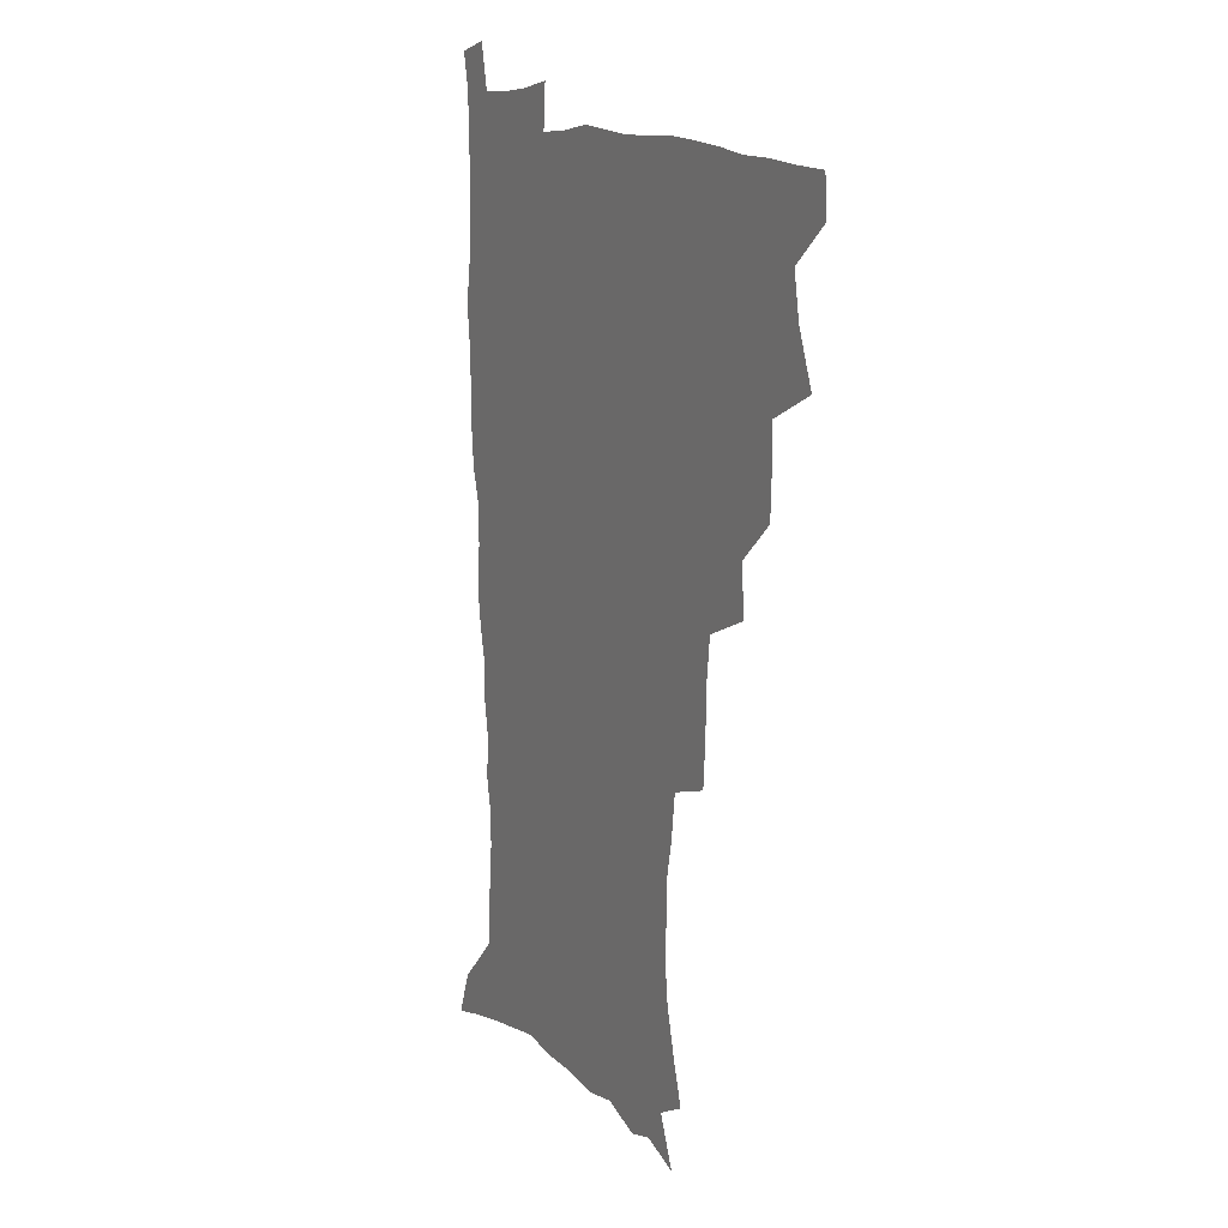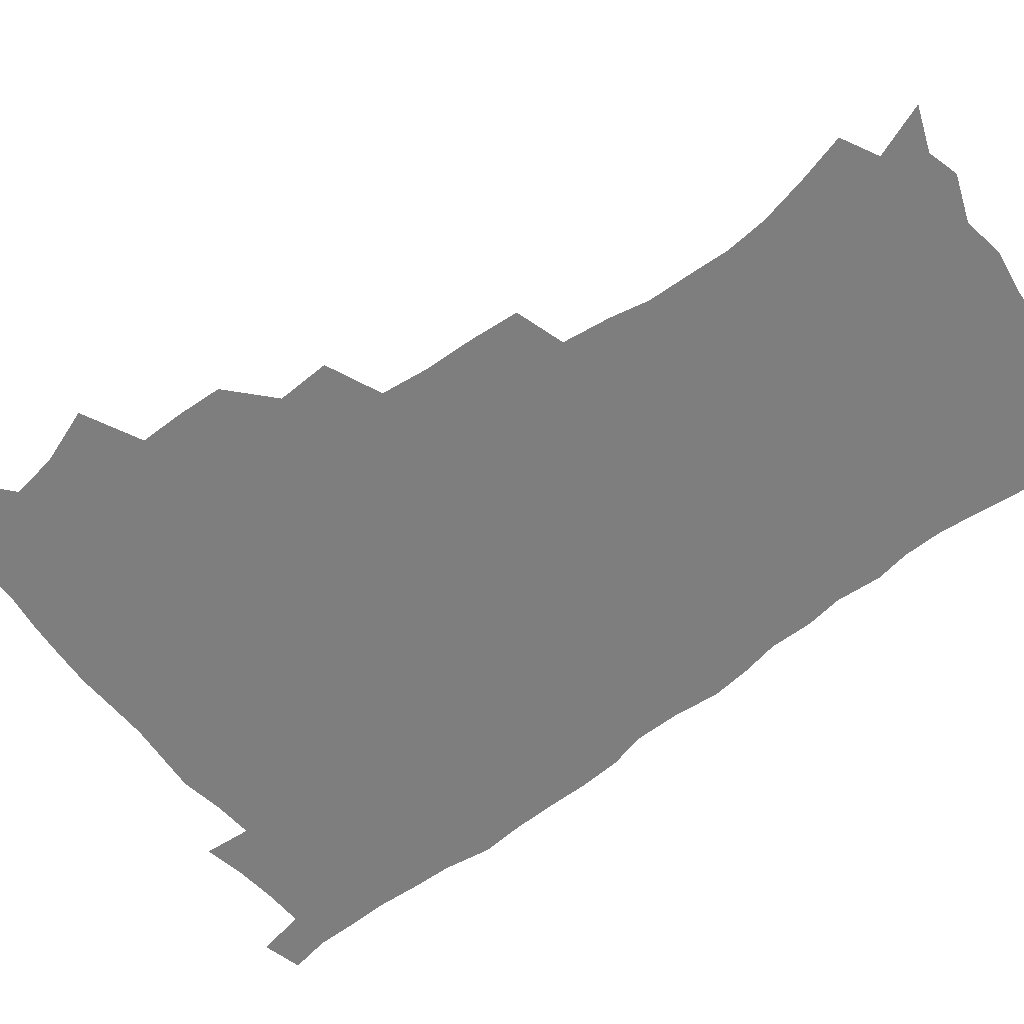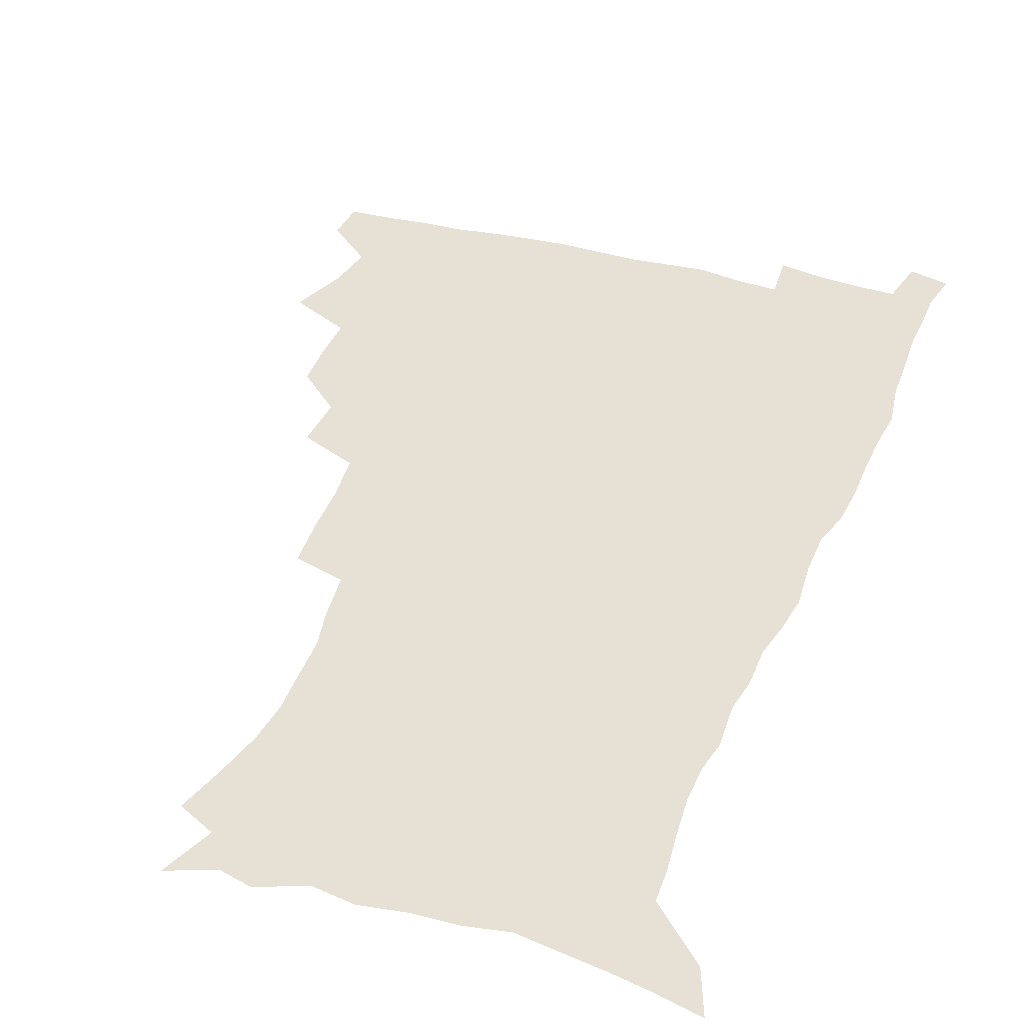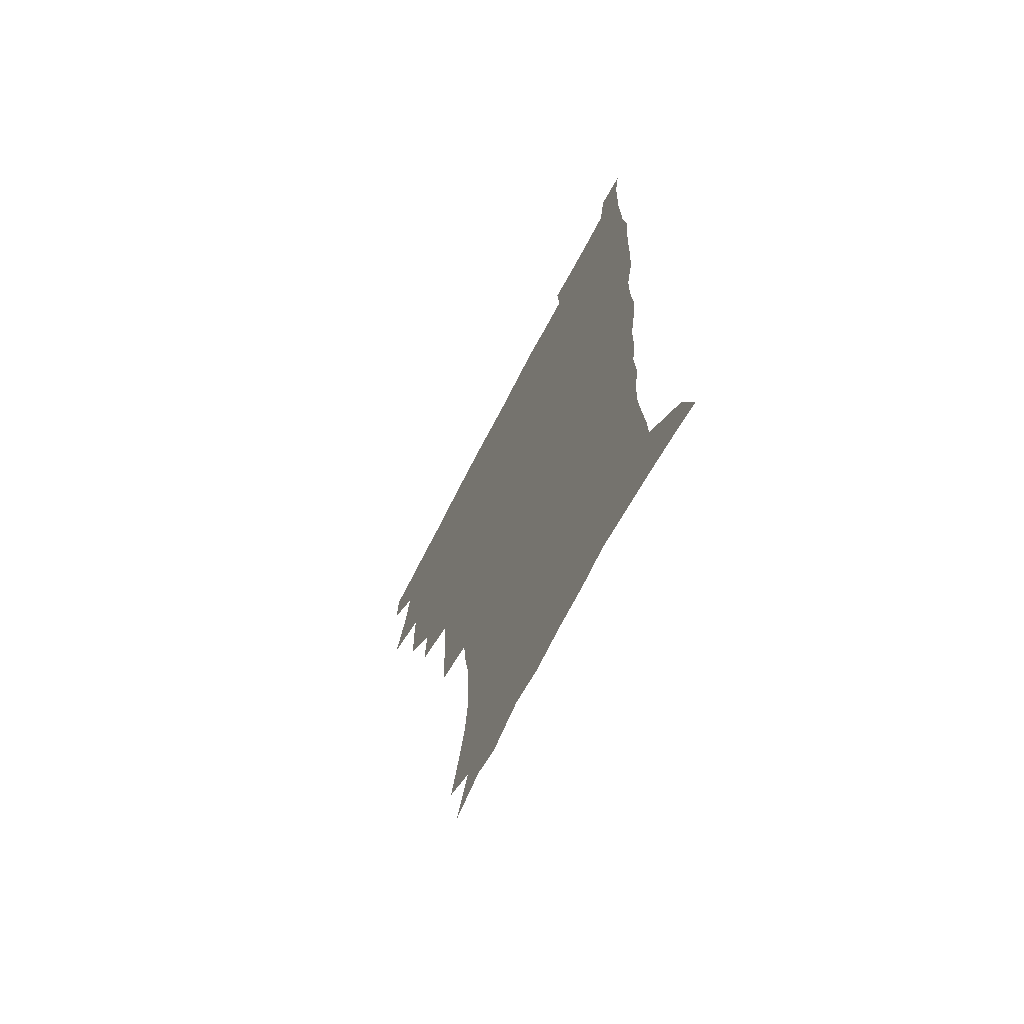
<metadata>
{"format":"obj","ext":"obj","renderer":"f3d","projection":"perspective","resolution":1024,"background":"white","views":[{"elev":13.6,"azim":-119.6,"up":"+Y"},{"elev":-59.4,"azim":-52.6,"up":"+Z"},{"elev":39.1,"azim":19.7,"up":"+Z"},{"elev":-68.7,"azim":62.8,"up":"+Y"}]}
</metadata>
<code>
v 480.4 507.4 0
v 481.4 522.8 0
v 486.5 454.6 0
v 494.2 475.2 0
v 497.2 492.6 0
v 497.9 508.1 0
v 497 523.4 0
v 508.8 410.1 0
v 508.2 426.7 0
v 508.5 443.7 0
v 512.2 462.4 0
v 513.1 478.1 0
v 514.8 494 0
v 514 508.7 0
v 512.1 524.6 0
v 523.8 375.2 0
v 524.9 395.1 0
v 526.6 414.3 0
v 527.9 432.1 0
v 526.9 447.5 0
v 528.2 463.6 0
v 529.1 479.2 0
v 530.4 494.6 0
v 529 509.5 0
v 527.5 524.9 0
v 547.9 310.8 0
v 546.7 328.8 0
v 546.3 348.4 0
v 544.4 366.2 0
v 543.1 383.8 0
v 545.6 404 0
v 543.1 418 0
v 546.8 437.4 0
v 546.5 451.7 0
v 545.5 466 0
v 545.8 480.8 0
v 545.6 495.1 0
v 544.3 509.7 0
v 542 526.8 0
v 561.3 189 0
v 566.3 206.6 0
v 570.7 224.8 0
v 572.4 240.8 0
v 571.8 255.3 0
v 571.5 272.5 0
v 568.6 286.9 0
v 566.4 305.1 0
v 564.3 322.2 0
v 563 339.4 0
v 561.5 355.8 0
v 560.8 373.3 0
v 560.1 389.9 0
v 560.6 407.1 0
v 559.9 422.1 0
v 561 438 0
v 561.5 453.3 0
v 561.6 467.8 0
v 561.1 481.8 0
v 560.1 496 0
v 558.7 510.9 0
v 556.5 528 0
v 567.3 162.2 0
v 575 181.9 0
v 575.2 193.9 0
v 583.2 218 0
v 584.8 234 0
v 585.2 249.7 0
v 584.7 265.2 0
v 583.1 279.6 0
v 581.9 297.1 0
v 580.6 314.3 0
v 579.4 330.9 0
v 577.5 345.5 0
v 576.5 361.7 0
v 575.6 377.6 0
v 575.2 393.6 0
v 575.9 410.2 0
v 576.4 425.7 0
v 576.2 439.9 0
v 576.4 454.7 0
v 575.9 468.6 0
v 575.1 482.5 0
v 574.6 496.5 0
v 573.6 510.7 0
v 571 528.8 0
v 583.7 168.5 0
v 588.3 185.1 0
v 591.8 203 0
v 597.4 225.7 0
v 597.7 240.9 0
v 597.8 256.8 0
v 597 271.8 0
v 595.1 285.1 0
v 594.4 302.3 0
v 593.1 317.7 0
v 592.3 334.2 0
v 591.6 350.3 0
v 590.5 365.2 0
v 590.4 382 0
v 590.3 397.5 0
v 590.2 412.1 0
v 591.1 428 0
v 590.1 440.9 0
v 590.6 455.6 0
v 590.9 469.4 0
v 589.4 483.3 0
v 588.8 497.1 0
v 587.8 511.4 0
v 585.9 528.2 0
v 595.4 165.4 0
v 605.5 194.8 0
v 608.6 214.1 0
v 609.4 229.3 0
v 608.6 241.4 0
v 609.4 260.3 0
v 608.6 275.2 0
v 607.9 291.5 0
v 606.9 306.4 0
v 606 321.2 0
v 605.3 337.1 0
v 604.8 353.1 0
v 603.9 366.8 0
v 603.7 382.2 0
v 603.5 397.1 0
v 604 413.7 0
v 604.1 428.2 0
v 603.8 441.5 0
v 604.3 456.1 0
v 604.4 469.8 0
v 603.8 483.6 0
v 602.7 498 0
v 602.2 512.1 0
v 600.7 527.7 0
v 612.6 171.8 0
v 618.9 197.5 0
v 620.6 215.3 0
v 621.4 232.2 0
v 621.5 247.7 0
v 621 262.2 0
v 620.4 277.3 0
v 619.8 292.6 0
v 618.9 307.1 0
v 618.9 325.8 0
v 618.2 339.7 0
v 617.8 355 0
v 617 368.1 0
v 617.3 384.4 0
v 617.4 399.7 0
v 617.5 414.5 0
v 617.4 428.3 0
v 617.6 442.4 0
v 618.3 457.1 0
v 618 470.2 0
v 618.2 483.8 0
v 618.2 497.4 0
v 617.1 511.7 0
v 614.8 528.8 0
v 627.8 169.3 0
v 631.8 196.5 0
v 632.9 216.4 0
v 633.3 234.1 0
v 633.2 248.8 0
v 632.9 264.5 0
v 632.4 279.8 0
v 631.9 295.2 0
v 631.5 310.2 0
v 631.3 324.5 0
v 630.8 340.1 0
v 630.5 355.4 0
v 630.6 371.4 0
v 630.4 384.9 0
v 630.6 400.1 0
v 630.7 415.3 0
v 630.9 428.5 0
v 631 442.5 0
v 631.5 456.7 0
v 631.7 470.1 0
v 632 483.8 0
v 632.3 497.3 0
v 631.3 512 0
v 629 529.9 0
v 644.3 171.8 0
v 645.2 195.9 0
v 645.2 216.8 0
v 645.1 234.1 0
v 645 248.4 0
v 644.7 264.8 0
v 644.5 278.5 0
v 643.9 294.4 0
v 643.5 312.6 0
v 643.7 324.8 0
v 643.6 338.7 0
v 643.3 355 0
v 643.3 370.4 0
v 643.4 385.8 0
v 643.7 400 0
v 644.1 413.9 0
v 644.1 428.9 0
v 644.2 443.4 0
v 645.1 456.2 0
v 645.4 469.7 0
v 645.7 483.7 0
v 646 497.4 0
v 645.8 511.6 0
v 645 527.2 0
v 660.5 172.2 0
v 658.8 195.6 0
v 657.8 214.6 0
v 657 232.6 0
v 657.4 245.5 0
v 656.4 264 0
v 656.2 279.2 0
v 656 294.7 0
v 655.8 310.2 0
v 655.8 324.8 0
v 655.9 338.7 0
v 655.8 355.5 0
v 656.1 369.7 0
v 657.2 382.8 0
v 656.8 398.9 0
v 657.5 412.8 0
v 657.8 427.4 0
v 658.9 440.9 0
v 658.7 455.9 0
v 659.1 469.6 0
v 659.5 483.3 0
v 659.7 497.3 0
v 660.1 511.2 0
v 659.9 526 0
v 658.7 543.9 0
v 675.8 174.9 0
v 672.5 194.3 0
v 670.4 213.6 0
v 669.3 230.3 0
v 669.2 245.1 0
v 668.7 260.9 0
v 668.1 277.7 0
v 668.4 292 0
v 667.7 309.2 0
v 668.2 323.2 0
v 668.2 338.6 0
v 669.3 352.2 0
v 669.2 367.5 0
v 670.1 381.5 0
v 671.6 394.9 0
v 671.2 410.6 0
v 671.6 425.7 0
v 672.5 439.7 0
v 671.8 455.7 0
v 672.9 469 0
v 673.4 482.9 0
v 673.9 496.9 0
v 674.2 510.9 0
v 674.5 525.6 0
v 674.7 540.8 0
v 691.6 172.3 0
v 686.8 191.6 0
v 683.6 210.2 0
v 681.9 227.1 0
v 681.7 241.7 0
v 681 257.9 0
v 681 272.9 0
v 681.1 288.2 0
v 681.2 303.7 0
v 680.7 320.4 0
v 681.8 334.1 0
v 682.9 348.2 0
v 683.4 363 0
v 683.6 378.5 0
v 685.4 391.9 0
v 683.7 410.7 0
v 686.4 423 0
v 686.8 437.7 0
v 687.1 452.6 0
v 687.4 467.2 0
v 687.9 481.7 0
v 688.2 496.2 0
v 688.5 510.5 0
v 689.2 524.9 0
v 690 539.3 0
v 706.8 169.9 0
v 701.4 187.9 0
v 697.2 206.3 0
v 696 221.2 0
v 695 236.4 0
v 694.2 252.2 0
v 693.5 268.6 0
v 694.4 282.6 0
v 694.7 297.9 0
v 694.6 314 0
v 696 328.2 0
v 698 341.8 0
v 696.8 359.5 0
v 697.5 374.3 0
v 700.6 387.2 0
v 699.8 404.6 0
v 700.4 419.8 0
v 702.5 433.8 0
v 701.4 450.5 0
v 702.1 465.1 0
v 702.6 480 0
v 703.5 494.6 0
v 703.1 509.7 0
v 704.3 524.2 0
v 704.5 538.7 0
v 708.2 557 0
v 722.1 166.8 0
v 714.5 186.5 0
v 711.6 201 0
v 711.1 213.7 0
v 709.6 228.8 0
v 708.3 244.5 0
v 708.7 258.8 0
v 711.1 271.4 0
v 710.1 288.7 0
v 712.2 302.4 0
v 712.3 318.7 0
v 715.2 332.2 0
v 717.1 347.1 0
v 715.7 365 0
v 715.9 381.4 0
v 719.6 395.2 0
v 720.9 410.8 0
v 721 427.1 0
v 721.6 443.1 0
v 723.1 458.3 0
v 720.5 476.1 0
v 720.2 492.1 0
v 719.4 508.2 0
v 720 523.3 0
v 720.2 538.2 0
v 723.1 553 0
v 737.9 162.8 0
v 731.3 180.8 0
f 5 6 1
f 1 6 2
f 6 7 2
f 10 11 3
f 3 11 4
f 11 12 4
f 4 12 5
f 12 13 5
f 5 13 6
f 13 14 6
f 6 14 7
f 14 15 7
f 17 18 8
f 8 18 9
f 18 19 9
f 9 19 10
f 19 20 10
f 10 20 11
f 20 21 11
f 11 21 12
f 21 22 12
f 12 22 13
f 22 23 13
f 13 23 14
f 23 24 14
f 14 24 15
f 24 25 15
f 29 30 16
f 16 30 17
f 30 31 17
f 17 31 18
f 31 32 18
f 18 32 19
f 32 33 19
f 19 33 20
f 33 34 20
f 20 34 21
f 34 35 21
f 21 35 22
f 35 36 22
f 22 36 23
f 36 37 23
f 23 37 24
f 37 38 24
f 24 38 25
f 38 39 25
f 47 48 26
f 26 48 27
f 48 49 27
f 27 49 28
f 49 50 28
f 28 50 29
f 50 51 29
f 29 51 30
f 51 52 30
f 30 52 31
f 52 53 31
f 31 53 32
f 53 54 32
f 32 54 33
f 54 55 33
f 33 55 34
f 55 56 34
f 34 56 35
f 56 57 35
f 35 57 36
f 57 58 36
f 36 58 37
f 58 59 37
f 37 59 38
f 59 60 38
f 38 60 39
f 60 61 39
f 63 64 40
f 40 64 41
f 64 65 41
f 41 65 42
f 65 66 42
f 42 66 43
f 66 67 43
f 43 67 44
f 67 68 44
f 44 68 45
f 68 69 45
f 45 69 46
f 69 70 46
f 46 70 47
f 70 71 47
f 47 71 48
f 71 72 48
f 48 72 49
f 72 73 49
f 49 73 50
f 73 74 50
f 50 74 51
f 74 75 51
f 51 75 52
f 75 76 52
f 52 76 53
f 76 77 53
f 53 77 54
f 77 78 54
f 54 78 55
f 78 79 55
f 55 79 56
f 79 80 56
f 56 80 57
f 80 81 57
f 57 81 58
f 81 82 58
f 58 82 59
f 82 83 59
f 59 83 60
f 83 84 60
f 60 84 61
f 84 85 61
f 62 86 63
f 86 87 63
f 63 87 64
f 87 88 64
f 64 88 65
f 88 89 65
f 65 89 66
f 89 90 66
f 66 90 67
f 90 91 67
f 67 91 68
f 91 92 68
f 68 92 69
f 92 93 69
f 69 93 70
f 93 94 70
f 70 94 71
f 94 95 71
f 71 95 72
f 95 96 72
f 72 96 73
f 96 97 73
f 73 97 74
f 97 98 74
f 74 98 75
f 98 99 75
f 75 99 76
f 99 100 76
f 76 100 77
f 100 101 77
f 77 101 78
f 101 102 78
f 78 102 79
f 102 103 79
f 79 103 80
f 103 104 80
f 80 104 81
f 104 105 81
f 81 105 82
f 105 106 82
f 82 106 83
f 106 107 83
f 83 107 84
f 107 108 84
f 84 108 85
f 108 109 85
f 86 110 87
f 110 111 87
f 87 111 88
f 111 112 88
f 88 112 89
f 112 113 89
f 89 113 90
f 113 114 90
f 90 114 91
f 114 115 91
f 91 115 92
f 115 116 92
f 92 116 93
f 116 117 93
f 93 117 94
f 117 118 94
f 94 118 95
f 118 119 95
f 95 119 96
f 119 120 96
f 96 120 97
f 120 121 97
f 97 121 98
f 121 122 98
f 98 122 99
f 122 123 99
f 99 123 100
f 123 124 100
f 100 124 101
f 124 125 101
f 101 125 102
f 125 126 102
f 102 126 103
f 126 127 103
f 103 127 104
f 127 128 104
f 104 128 105
f 128 129 105
f 105 129 106
f 129 130 106
f 106 130 107
f 130 131 107
f 107 131 108
f 131 132 108
f 108 132 109
f 132 133 109
f 110 134 111
f 134 135 111
f 111 135 112
f 135 136 112
f 112 136 113
f 136 137 113
f 113 137 114
f 137 138 114
f 114 138 115
f 138 139 115
f 115 139 116
f 139 140 116
f 116 140 117
f 140 141 117
f 117 141 118
f 141 142 118
f 118 142 119
f 142 143 119
f 119 143 120
f 143 144 120
f 120 144 121
f 144 145 121
f 121 145 122
f 145 146 122
f 122 146 123
f 146 147 123
f 123 147 124
f 147 148 124
f 124 148 125
f 148 149 125
f 125 149 126
f 149 150 126
f 126 150 127
f 150 151 127
f 127 151 128
f 151 152 128
f 128 152 129
f 152 153 129
f 129 153 130
f 153 154 130
f 130 154 131
f 154 155 131
f 131 155 132
f 155 156 132
f 132 156 133
f 156 157 133
f 134 158 135
f 158 159 135
f 135 159 136
f 159 160 136
f 136 160 137
f 160 161 137
f 137 161 138
f 161 162 138
f 138 162 139
f 162 163 139
f 139 163 140
f 163 164 140
f 140 164 141
f 164 165 141
f 141 165 142
f 165 166 142
f 142 166 143
f 166 167 143
f 143 167 144
f 167 168 144
f 144 168 145
f 168 169 145
f 145 169 146
f 169 170 146
f 146 170 147
f 170 171 147
f 147 171 148
f 171 172 148
f 148 172 149
f 172 173 149
f 149 173 150
f 173 174 150
f 150 174 151
f 174 175 151
f 151 175 152
f 175 176 152
f 152 176 153
f 176 177 153
f 153 177 154
f 177 178 154
f 154 178 155
f 178 179 155
f 155 179 156
f 179 180 156
f 156 180 157
f 180 181 157
f 158 182 159
f 182 183 159
f 159 183 160
f 183 184 160
f 160 184 161
f 184 185 161
f 161 185 162
f 185 186 162
f 162 186 163
f 186 187 163
f 163 187 164
f 187 188 164
f 164 188 165
f 188 189 165
f 165 189 166
f 189 190 166
f 166 190 167
f 190 191 167
f 167 191 168
f 191 192 168
f 168 192 169
f 192 193 169
f 169 193 170
f 193 194 170
f 170 194 171
f 194 195 171
f 171 195 172
f 195 196 172
f 172 196 173
f 196 197 173
f 173 197 174
f 197 198 174
f 174 198 175
f 198 199 175
f 175 199 176
f 199 200 176
f 176 200 177
f 200 201 177
f 177 201 178
f 201 202 178
f 178 202 179
f 202 203 179
f 179 203 180
f 203 204 180
f 180 204 181
f 204 205 181
f 182 206 183
f 206 207 183
f 183 207 184
f 207 208 184
f 184 208 185
f 208 209 185
f 185 209 186
f 209 210 186
f 186 210 187
f 210 211 187
f 187 211 188
f 211 212 188
f 188 212 189
f 212 213 189
f 189 213 190
f 213 214 190
f 190 214 191
f 214 215 191
f 191 215 192
f 215 216 192
f 192 216 193
f 216 217 193
f 193 217 194
f 217 218 194
f 194 218 195
f 218 219 195
f 195 219 196
f 219 220 196
f 196 220 197
f 220 221 197
f 197 221 198
f 221 222 198
f 198 222 199
f 222 223 199
f 199 223 200
f 223 224 200
f 200 224 201
f 224 225 201
f 201 225 202
f 225 226 202
f 202 226 203
f 226 227 203
f 203 227 204
f 227 228 204
f 204 228 205
f 228 229 205
f 206 231 207
f 231 232 207
f 207 232 208
f 232 233 208
f 208 233 209
f 233 234 209
f 209 234 210
f 234 235 210
f 210 235 211
f 235 236 211
f 211 236 212
f 236 237 212
f 212 237 213
f 237 238 213
f 213 238 214
f 238 239 214
f 214 239 215
f 239 240 215
f 215 240 216
f 240 241 216
f 216 241 217
f 241 242 217
f 217 242 218
f 242 243 218
f 218 243 219
f 243 244 219
f 219 244 220
f 244 245 220
f 220 245 221
f 245 246 221
f 221 246 222
f 246 247 222
f 222 247 223
f 247 248 223
f 223 248 224
f 248 249 224
f 224 249 225
f 249 250 225
f 225 250 226
f 250 251 226
f 226 251 227
f 251 252 227
f 227 252 228
f 252 253 228
f 228 253 229
f 253 254 229
f 229 254 230
f 254 255 230
f 231 256 232
f 256 257 232
f 232 257 233
f 257 258 233
f 233 258 234
f 258 259 234
f 234 259 235
f 259 260 235
f 235 260 236
f 260 261 236
f 236 261 237
f 261 262 237
f 237 262 238
f 262 263 238
f 238 263 239
f 263 264 239
f 239 264 240
f 264 265 240
f 240 265 241
f 265 266 241
f 241 266 242
f 266 267 242
f 242 267 243
f 267 268 243
f 243 268 244
f 268 269 244
f 244 269 245
f 269 270 245
f 245 270 246
f 270 271 246
f 246 271 247
f 271 272 247
f 247 272 248
f 272 273 248
f 248 273 249
f 273 274 249
f 249 274 250
f 274 275 250
f 250 275 251
f 275 276 251
f 251 276 252
f 276 277 252
f 252 277 253
f 277 278 253
f 253 278 254
f 278 279 254
f 254 279 255
f 279 280 255
f 256 281 257
f 281 282 257
f 257 282 258
f 282 283 258
f 258 283 259
f 283 284 259
f 259 284 260
f 284 285 260
f 260 285 261
f 285 286 261
f 261 286 262
f 286 287 262
f 262 287 263
f 287 288 263
f 263 288 264
f 288 289 264
f 264 289 265
f 289 290 265
f 265 290 266
f 290 291 266
f 266 291 267
f 291 292 267
f 267 292 268
f 292 293 268
f 268 293 269
f 293 294 269
f 269 294 270
f 294 295 270
f 270 295 271
f 295 296 271
f 271 296 272
f 296 297 272
f 272 297 273
f 297 298 273
f 273 298 274
f 298 299 274
f 274 299 275
f 299 300 275
f 275 300 276
f 300 301 276
f 276 301 277
f 301 302 277
f 277 302 278
f 302 303 278
f 278 303 279
f 303 304 279
f 279 304 280
f 304 305 280
f 281 307 282
f 307 308 282
f 282 308 283
f 308 309 283
f 283 309 284
f 309 310 284
f 284 310 285
f 310 311 285
f 285 311 286
f 311 312 286
f 286 312 287
f 312 313 287
f 287 313 288
f 313 314 288
f 288 314 289
f 314 315 289
f 289 315 290
f 315 316 290
f 290 316 291
f 316 317 291
f 291 317 292
f 317 318 292
f 292 318 293
f 318 319 293
f 293 319 294
f 319 320 294
f 294 320 295
f 320 321 295
f 295 321 296
f 321 322 296
f 296 322 297
f 322 323 297
f 297 323 298
f 323 324 298
f 298 324 299
f 324 325 299
f 299 325 300
f 325 326 300
f 300 326 301
f 326 327 301
f 301 327 302
f 327 328 302
f 302 328 303
f 328 329 303
f 303 329 304
f 329 330 304
f 304 330 305
f 330 331 305
f 305 331 306
f 331 332 306
f 307 333 308
f 333 334 308
f 308 334 309

</code>
